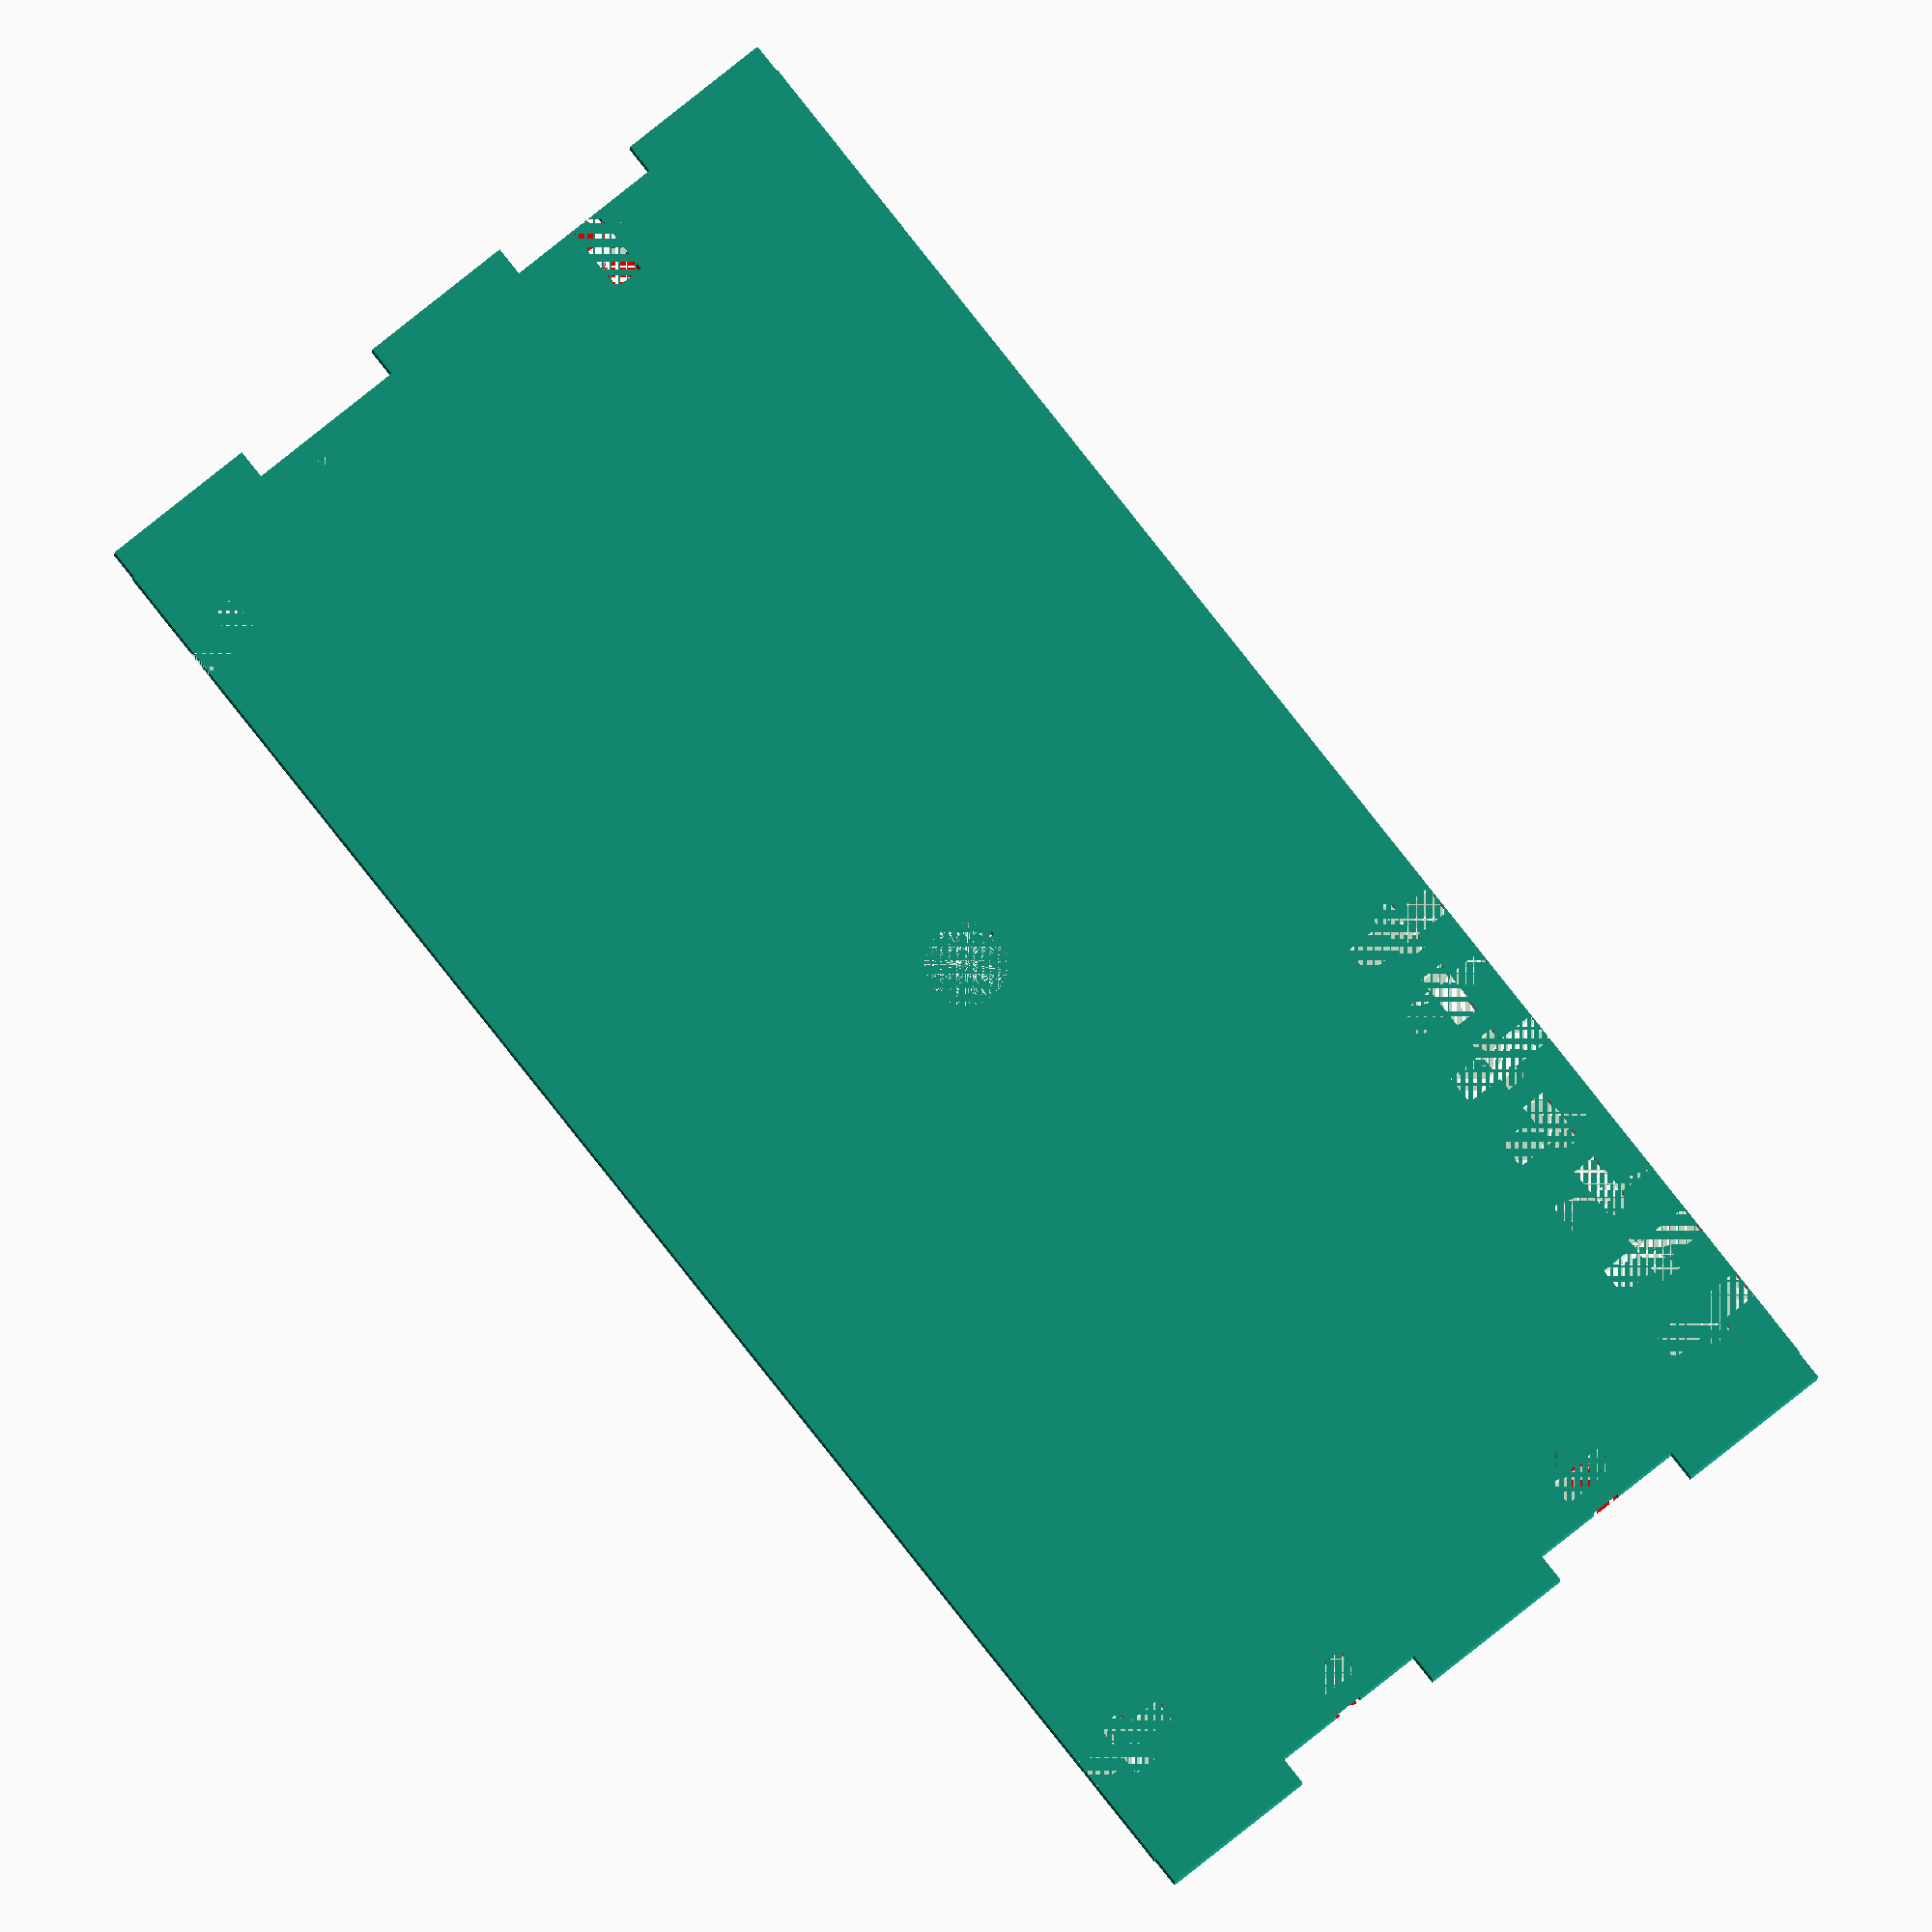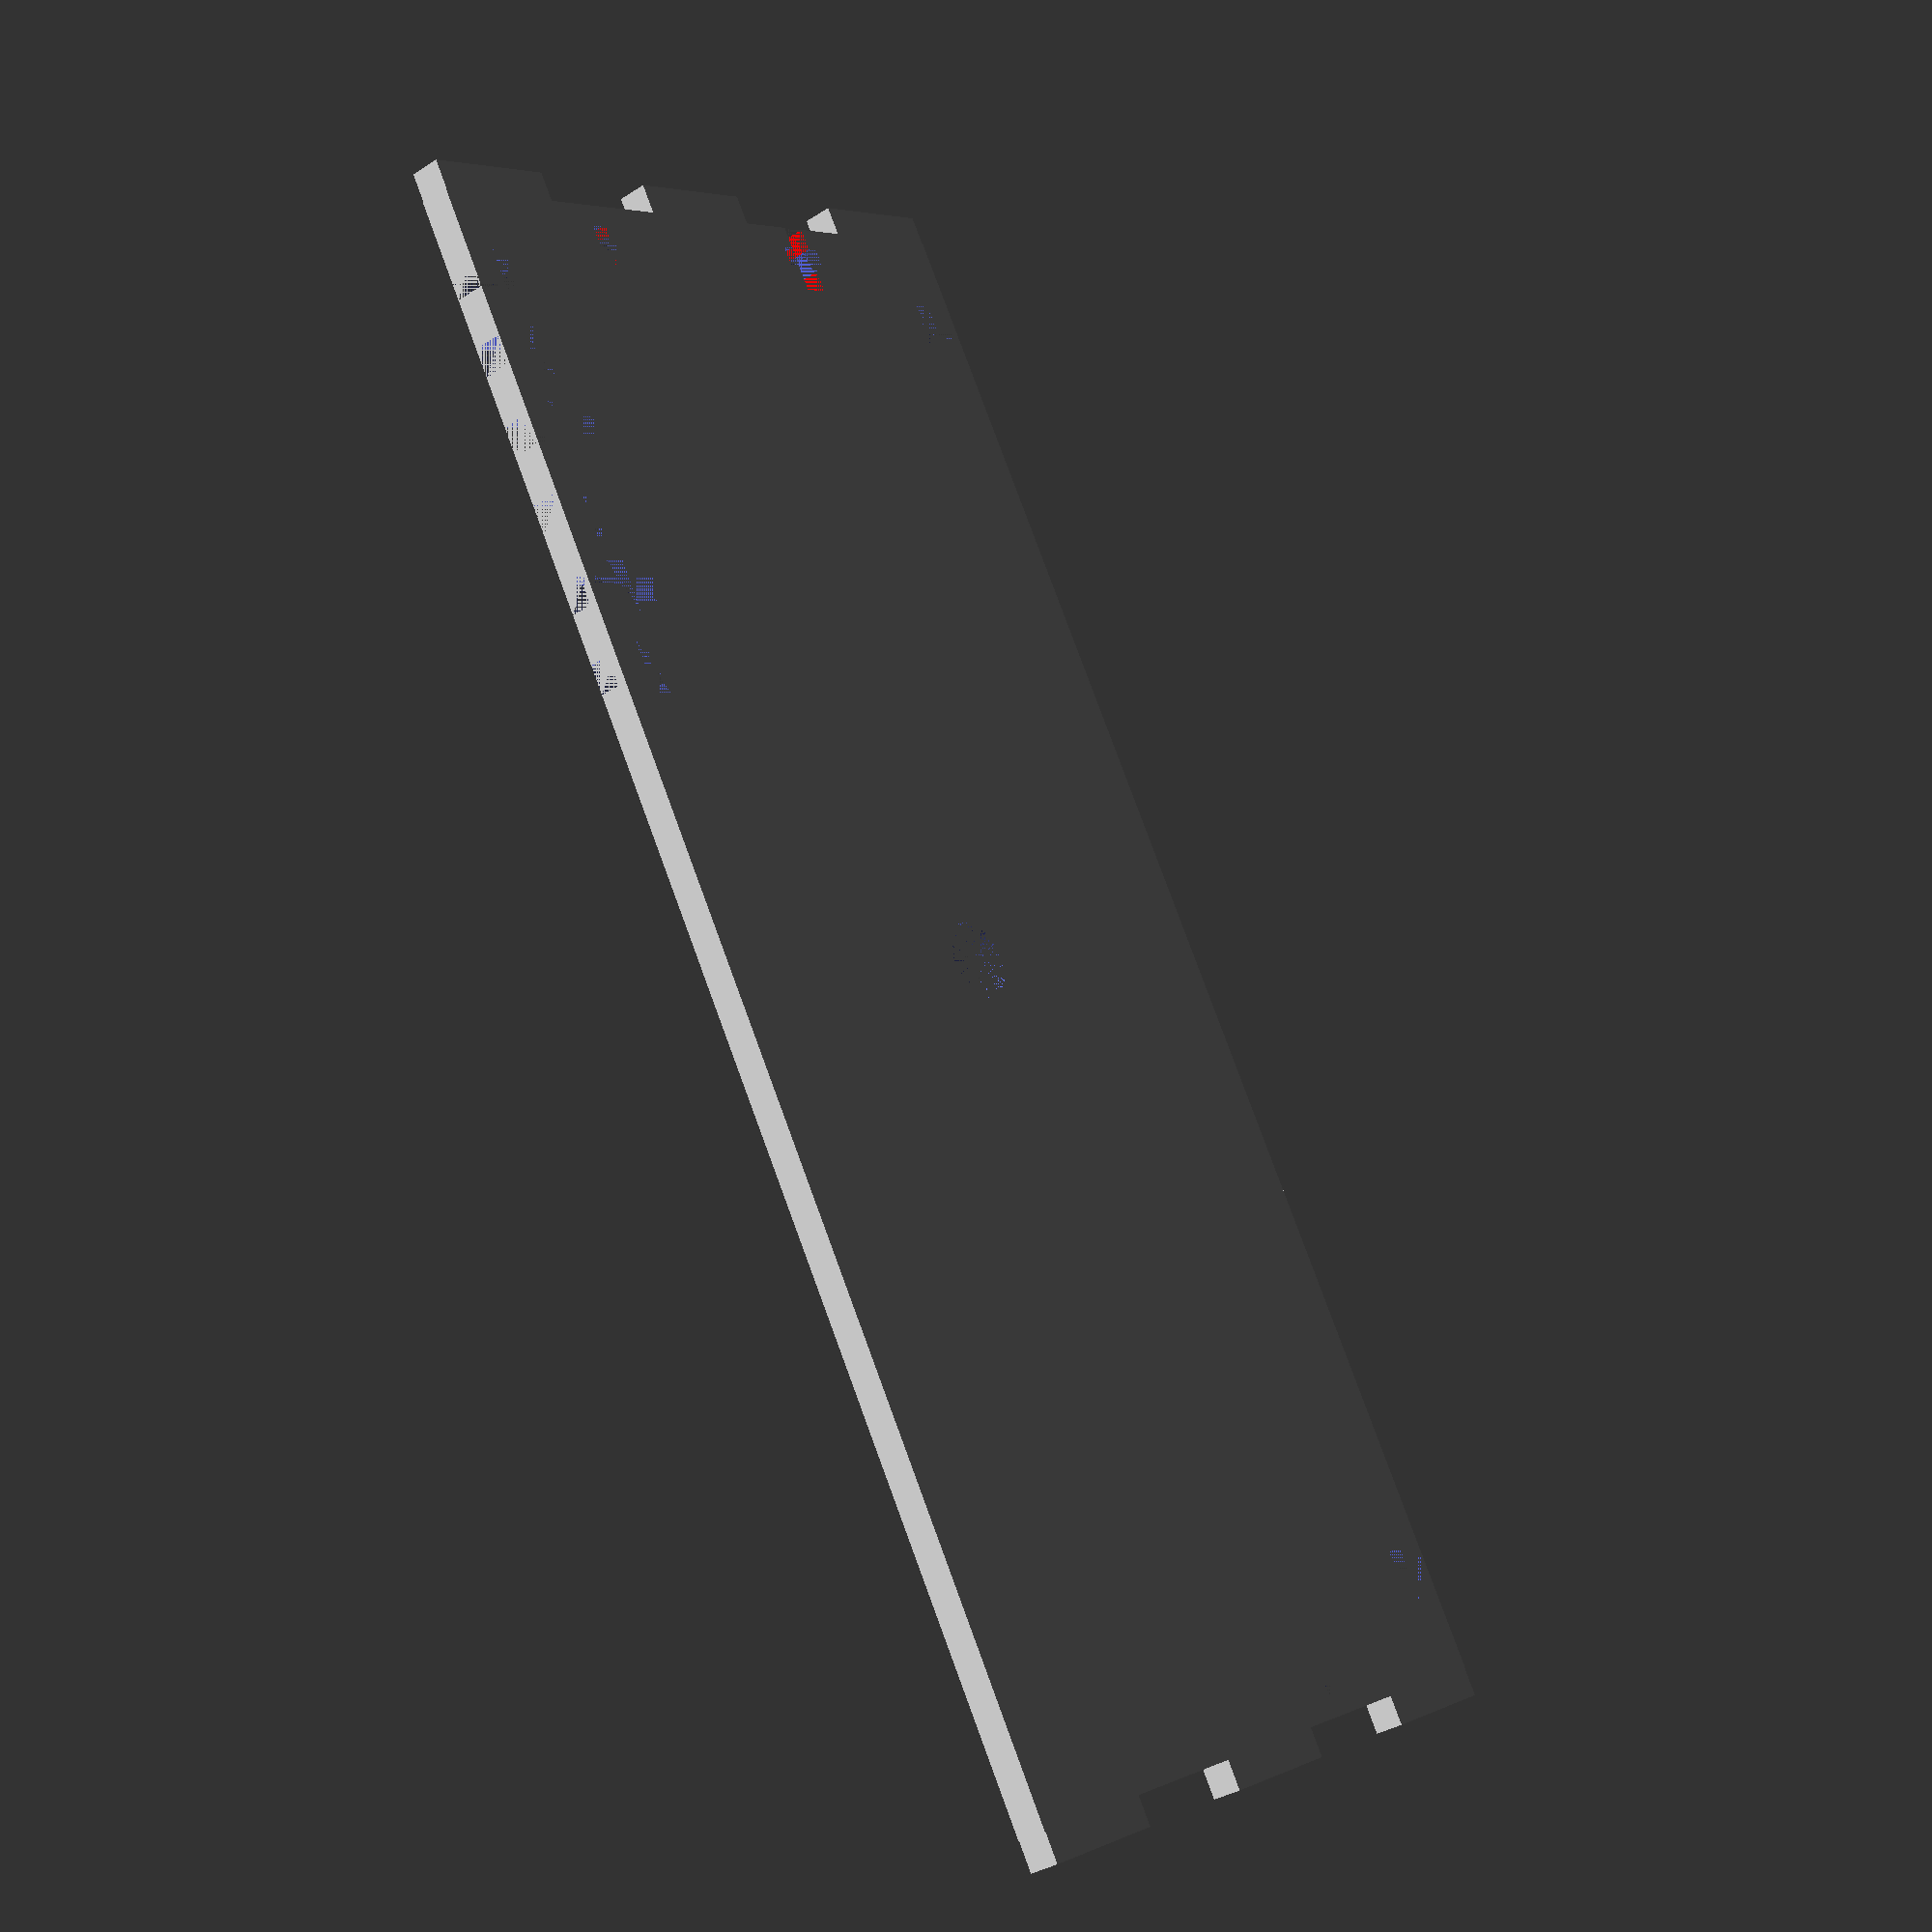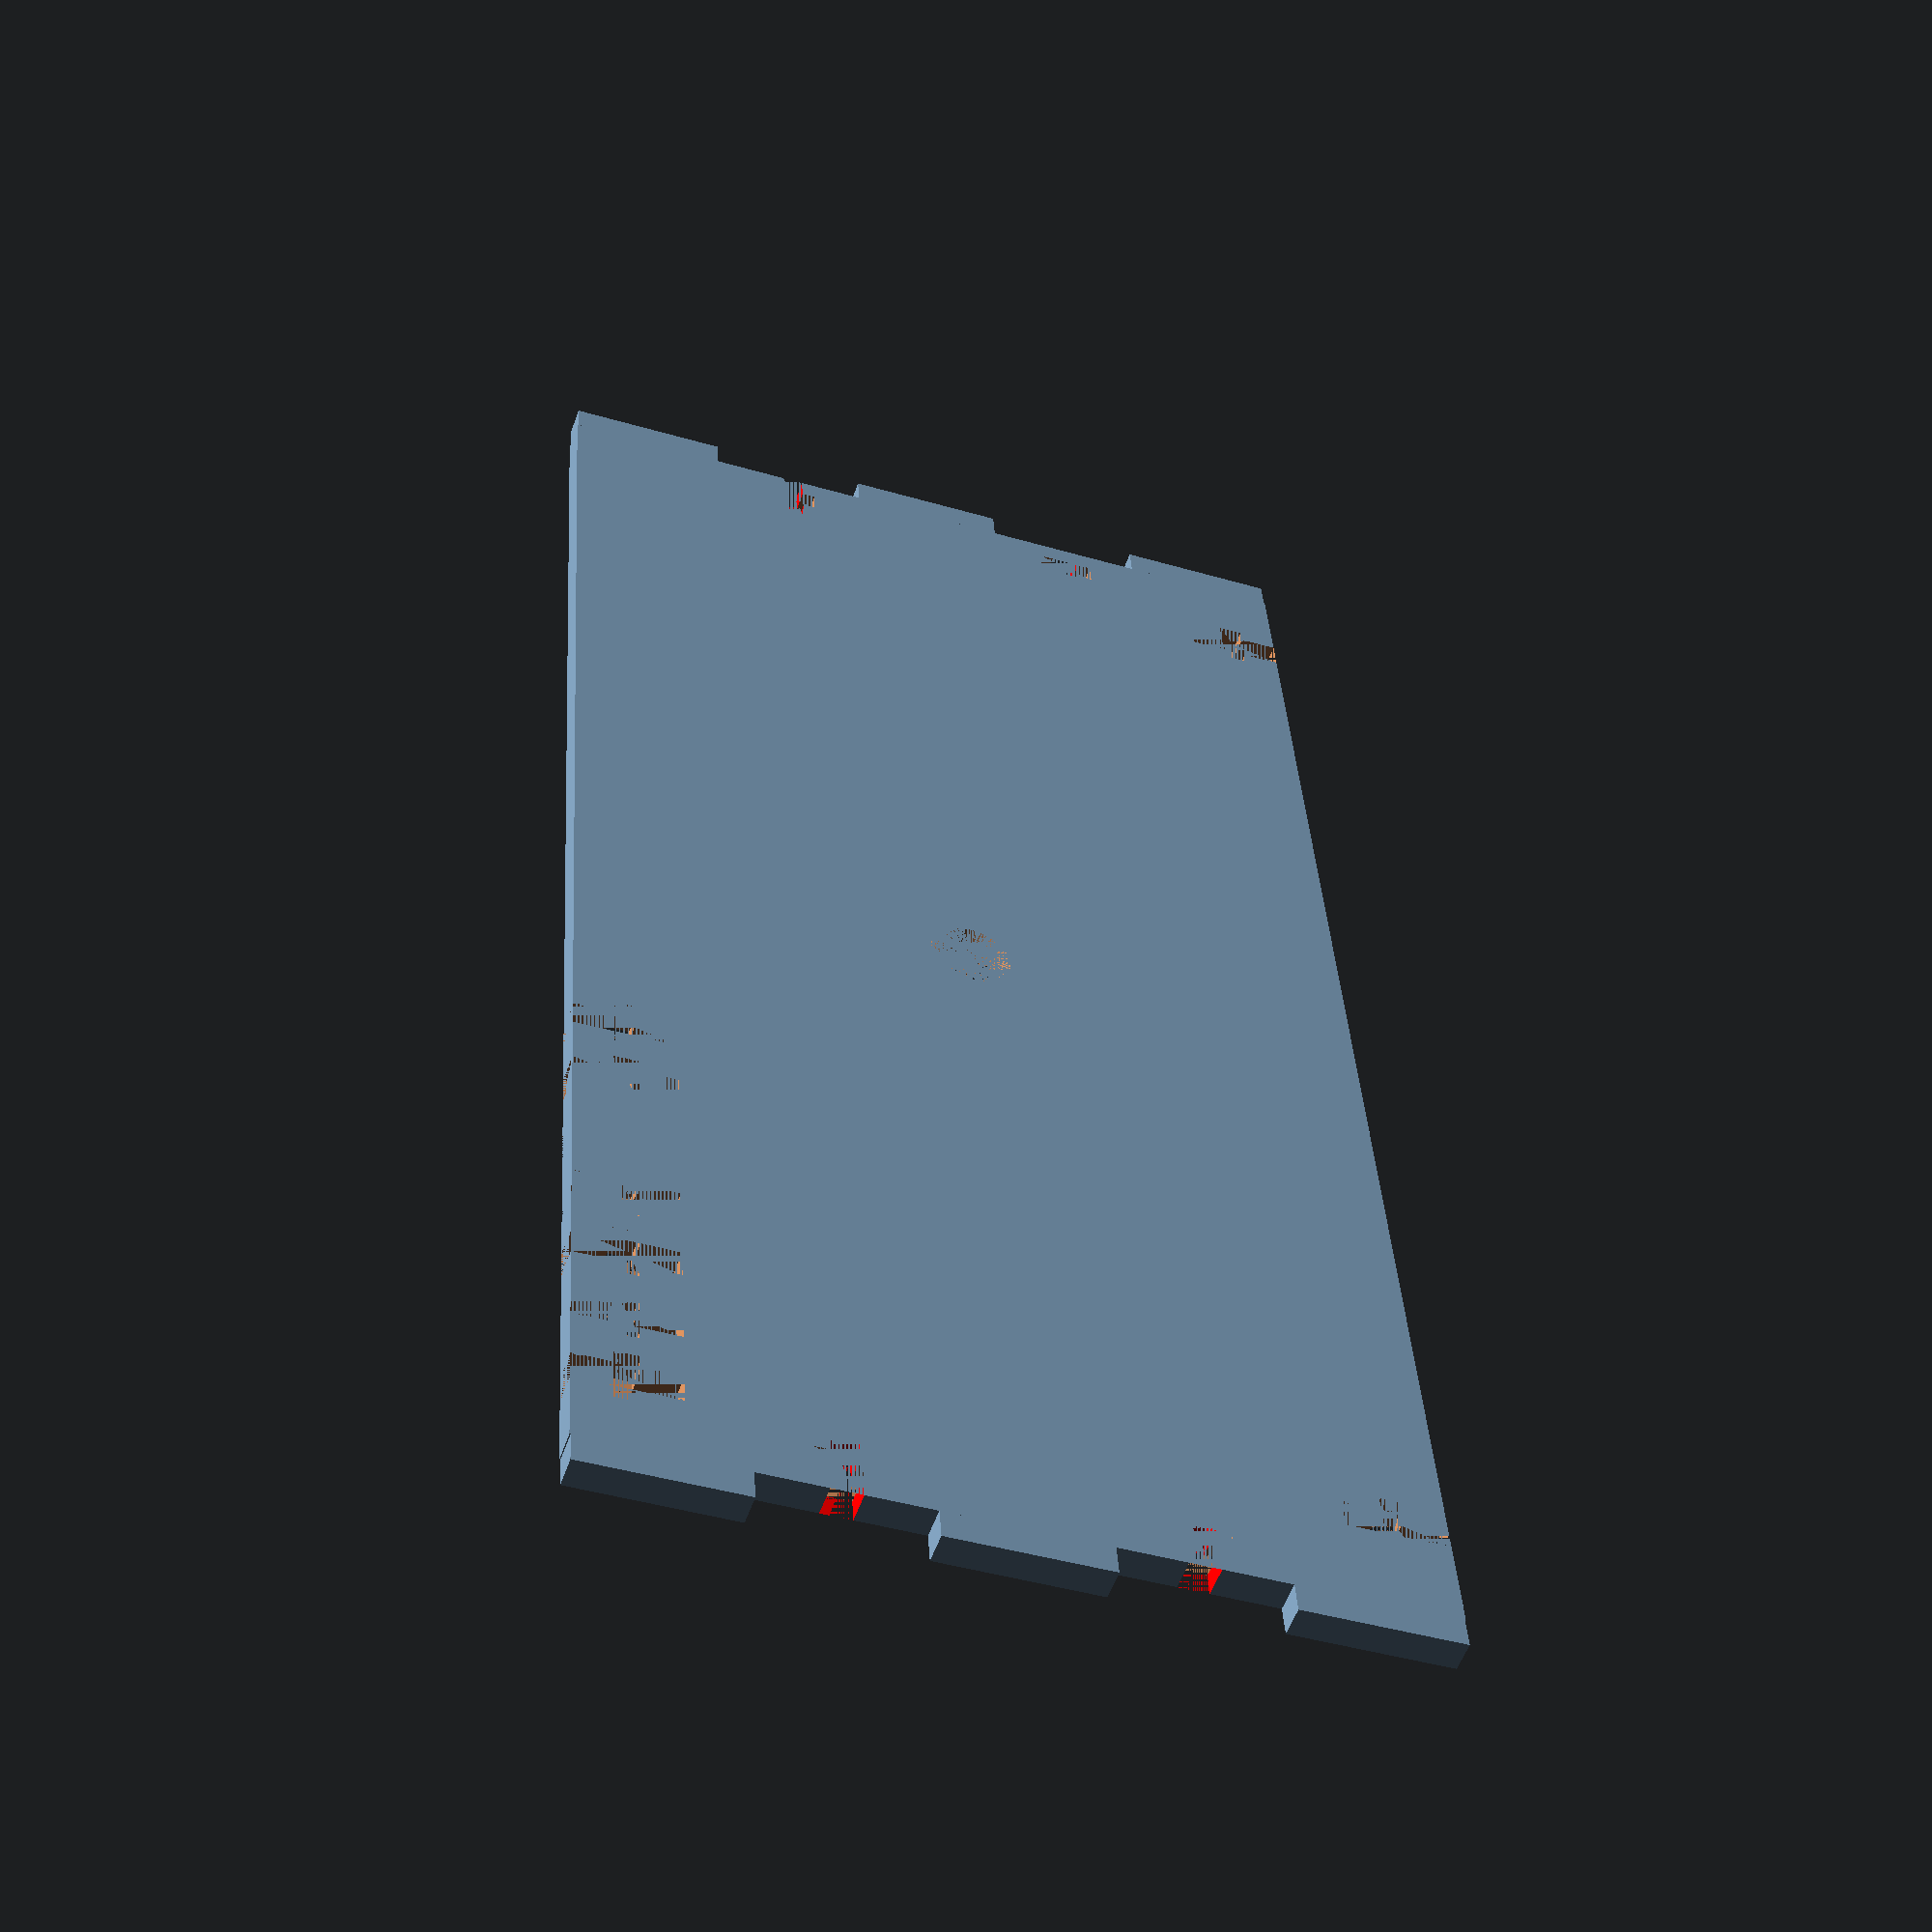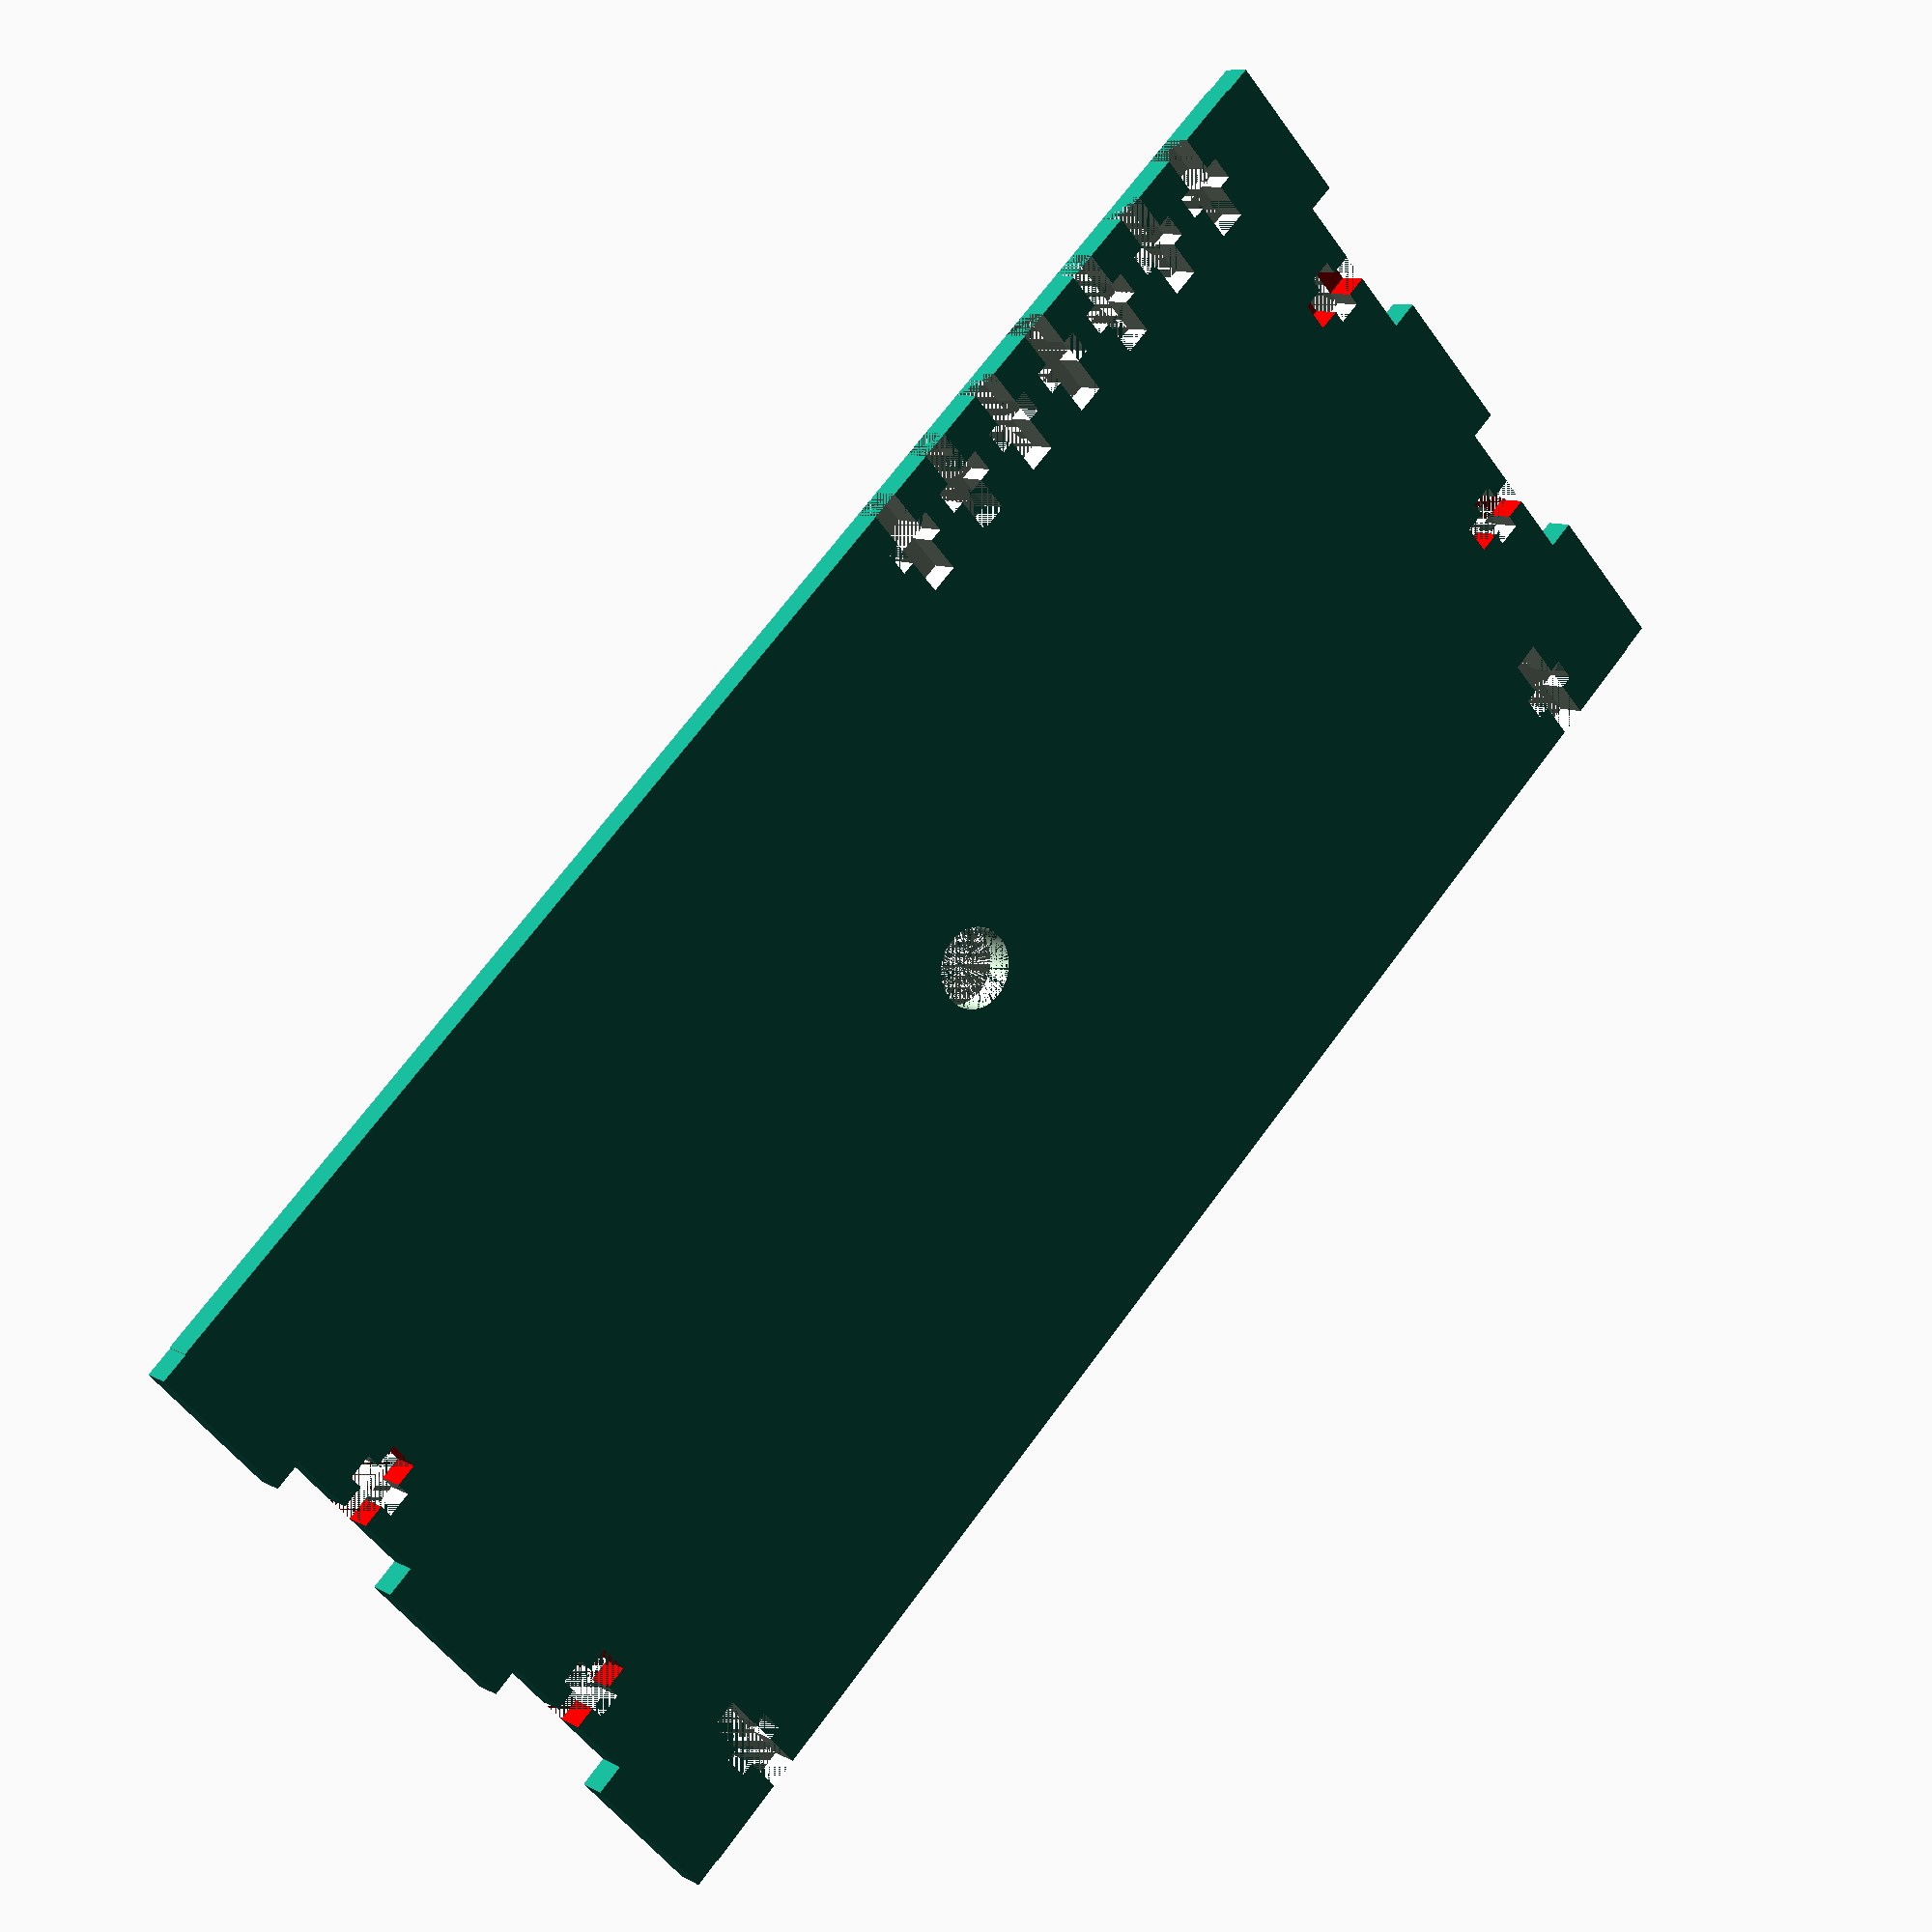
<openscad>
lct = 3; // Laser Cut thickness
dim_x = 86;
dim_y =  166;
t_length = 10;// length of t-slot screw
t_thick = 3;// diameter of t-slot screw
nut_dia = 5.75;// diameter of t-slot nut
nut_thick = 2.5;// thickness of t-slot nut
dia_c = 8.1; //diameter of center hole
rad_c = dia_c/2;

tol = .1; //teeth tolerance
bthp = 12;//back t hole position (here back is leftside)
fthp = 10;//fromt t hole position (here front is right side)
fth_sep =8; //front t hole separation

difference(){
union(){
translate([lct,lct,0])cube([dim_x-2*lct,dim_y-2*lct,lct]);//cuboid
for(x=[lct+tol:32:dim_x-2*lct])translate([x,0,0])cube([16-2*tol,lct,lct]);//teeth bottom
for(x=[lct+tol:32:dim_x-2*lct])translate([x,dim_y-lct,0])cube([16-2*tol,lct,lct]);//teeth top
}

union(){
for(x=[lct+16+((16-t_thick)/2),32 + lct+16+((16-t_thick)/2)])/*x  and 32+x*/translate([x,0,0])color("red")cube([t_thick,t_length,lct]);//screw hole bottom
for(x=[lct+16+((16-t_thick)/2), 32 + lct+16+((16-t_thick)/2)])translate([x,dim_y-t_length,0])color("red")cube([t_thick,t_length,lct]);//screw hole top
    
for(x=[(lct+16+((16-t_thick)/2))/*dist bw O and screwhole*/-((nut_dia-t_thick)/2)/*dist diff screwhole & nuthole*/:32:dim_x])translate([x,lct+(t_length-lct-nut_thick)/2,0])cube([nut_dia,nut_thick,lct]);//nut hole bottom
for(x=[(lct+16+((16-t_thick)/2))/*dist bw O and screwhole*/-((nut_dia-t_thick)/2)/*dist diff screwhole & nuthole*/:32:dim_x])translate([x,dim_y-lct-((t_length-lct-nut_thick)/2)-nut_thick,0])cube([nut_dia,nut_thick,lct]);//nut hole top
}

union(){
    for(y=[bthp,dim_y-bthp-t_thick])translate([lct/*lct added, change to 0 if required,tscrew will look small*/,y,0])cube([t_length,t_thick,lct]);//screwhole left side(back)
    for(y=[bthp-((nut_dia-t_thick)/2),dim_y-bthp-((nut_dia-t_thick)/2)-t_thick])translate([lct+((t_length-nut_thick)/2),y,0])cube([nut_thick,nut_dia,lct]);//nuthole left side(back)
    
    
    for(y=[dim_y-fthp-t_thick:-fth_sep:100])translate([dim_x-t_length-lct/*lct added*/,y,0])cube([t_length,t_thick,lct]);//screwhole right side(front)
    for(y=[dim_y-fthp-((nut_dia-t_thick)/2)-t_thick:-fth_sep:100])translate([dim_x-lct-((t_length-nut_thick)/2)-nut_thick,y,0])cube([nut_thick,nut_dia,lct]);//nuthole right side(front)
}

union(){//center hole
translate([dim_x/2,dim_y/2,0])cylinder(lct,r1=rad_c,r2=rad_c,center=false,$fn=300);
}
}
</openscad>
<views>
elev=186.6 azim=38.4 roll=0.4 proj=o view=solid
elev=215.5 azim=212.3 roll=49.8 proj=p view=solid
elev=233.8 azim=356.4 roll=198.9 proj=p view=solid
elev=350.6 azim=313.5 roll=144.2 proj=p view=solid
</views>
